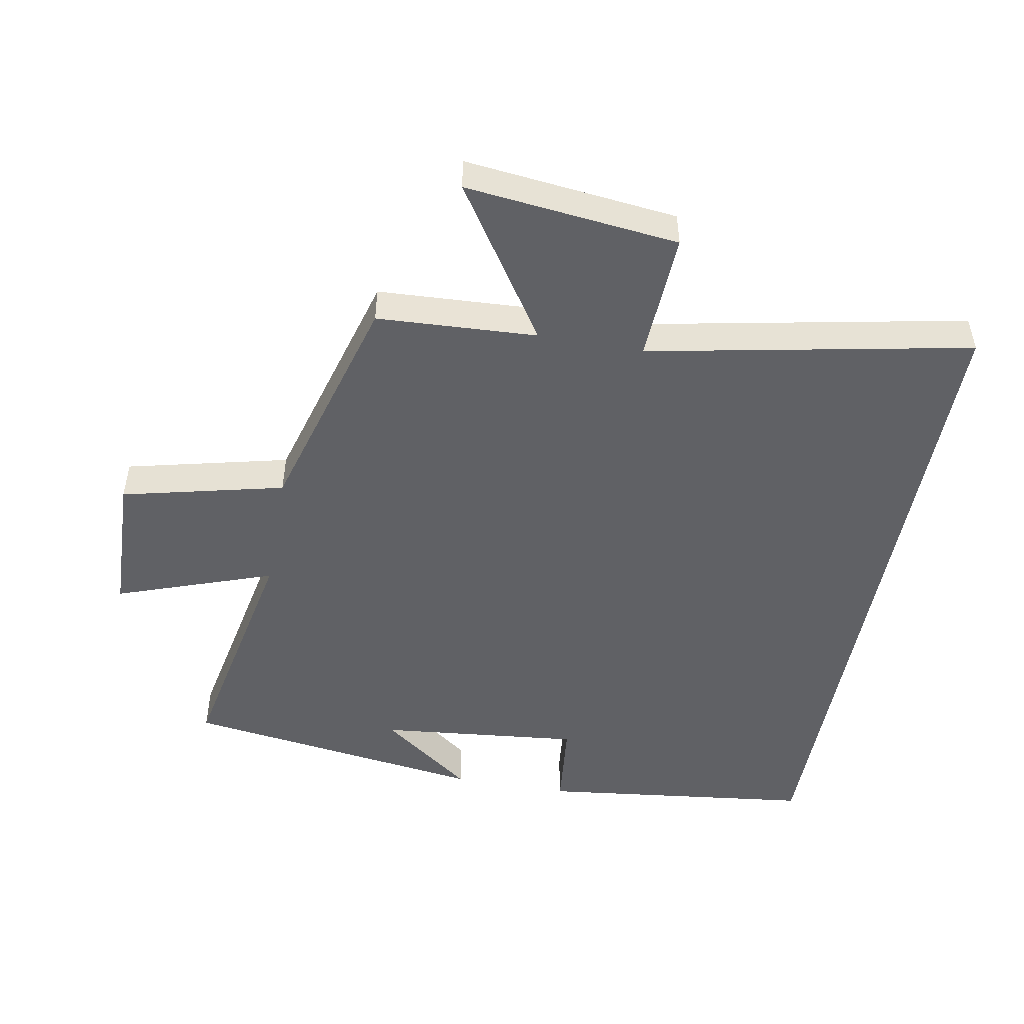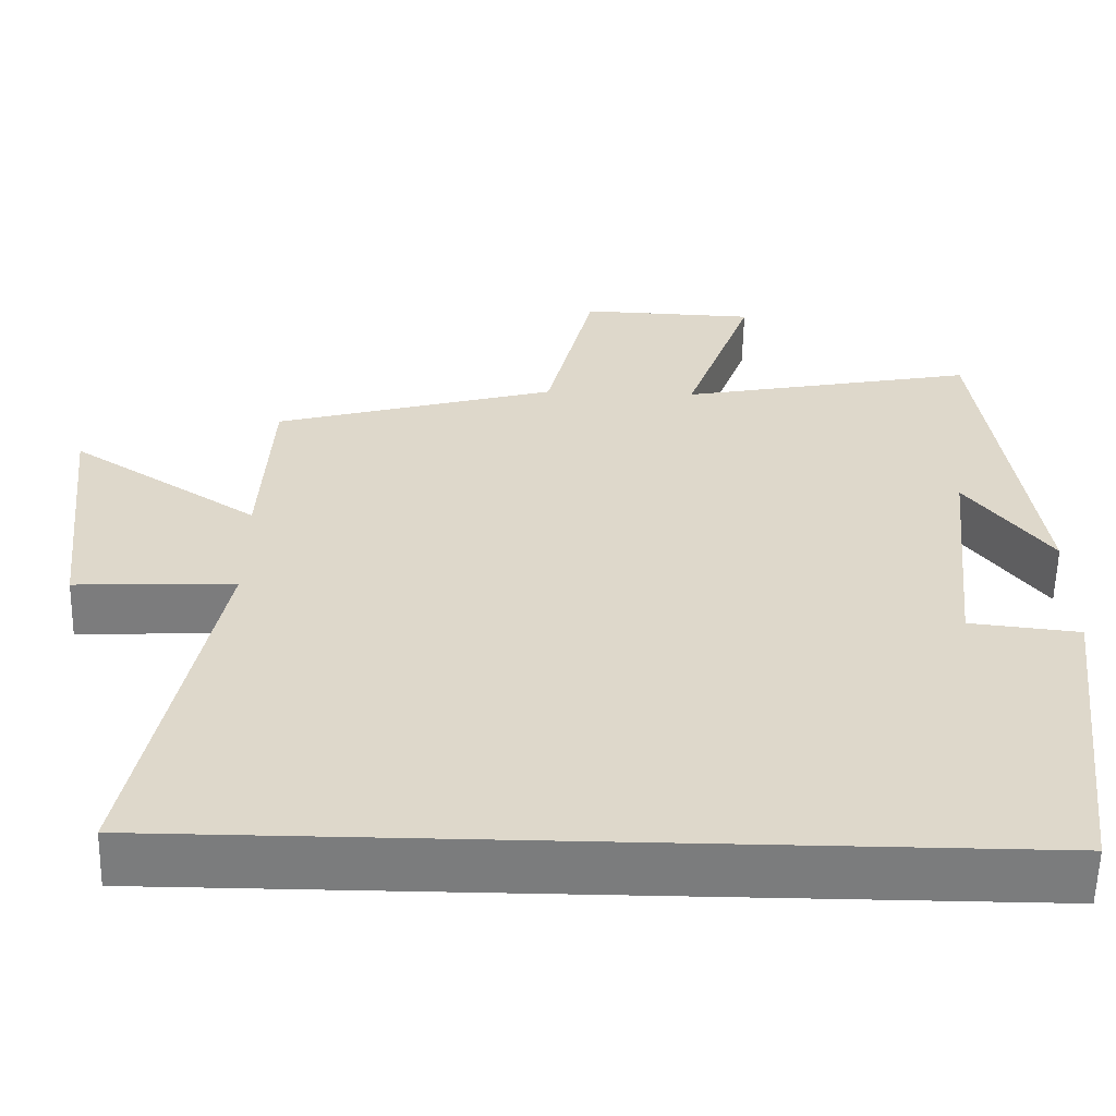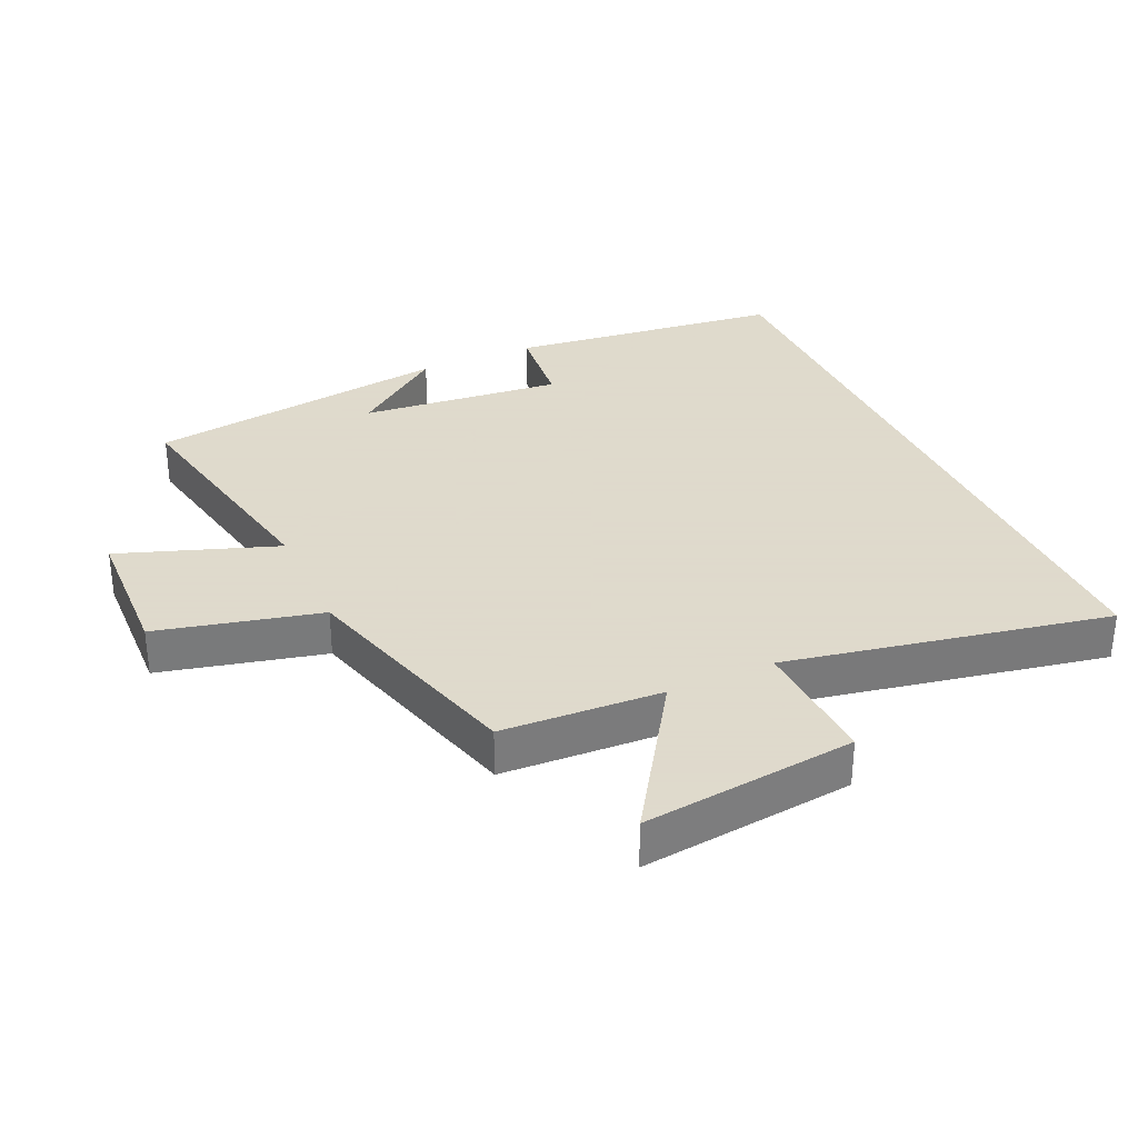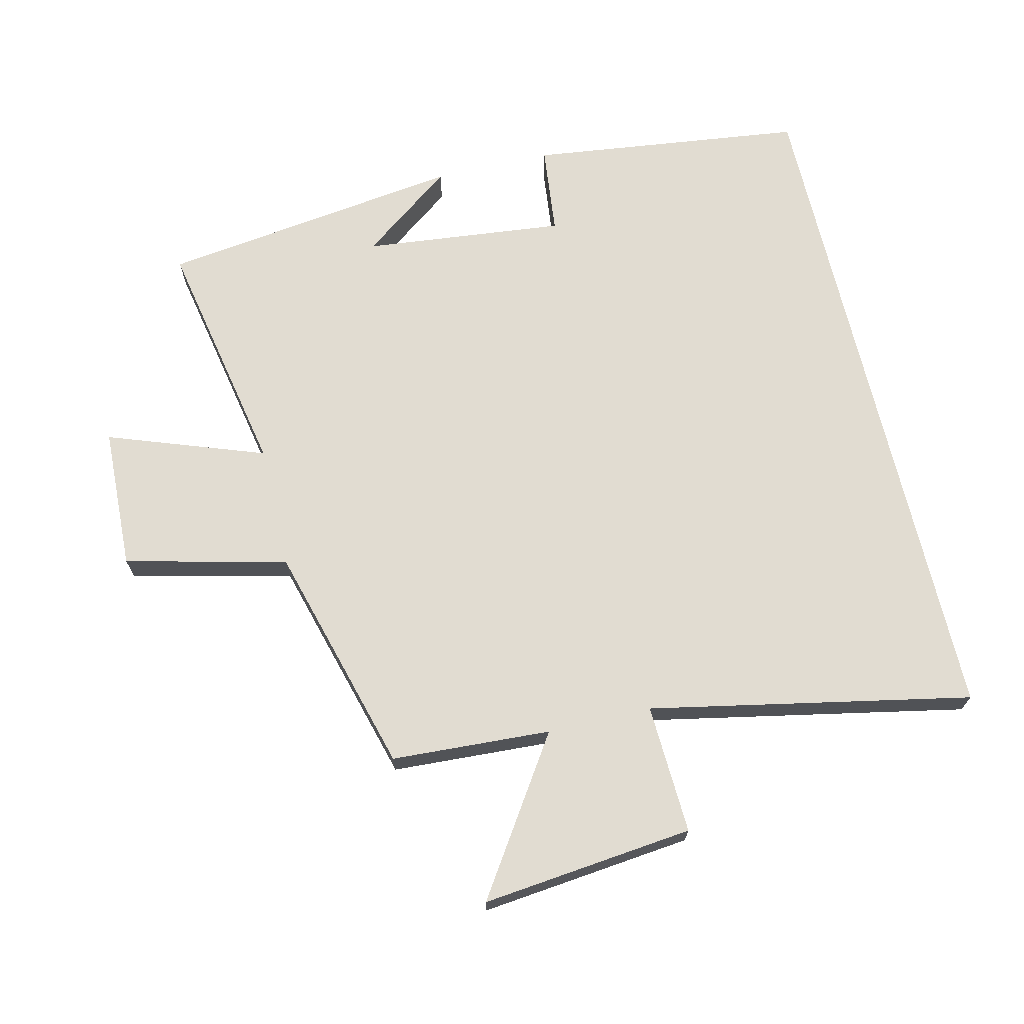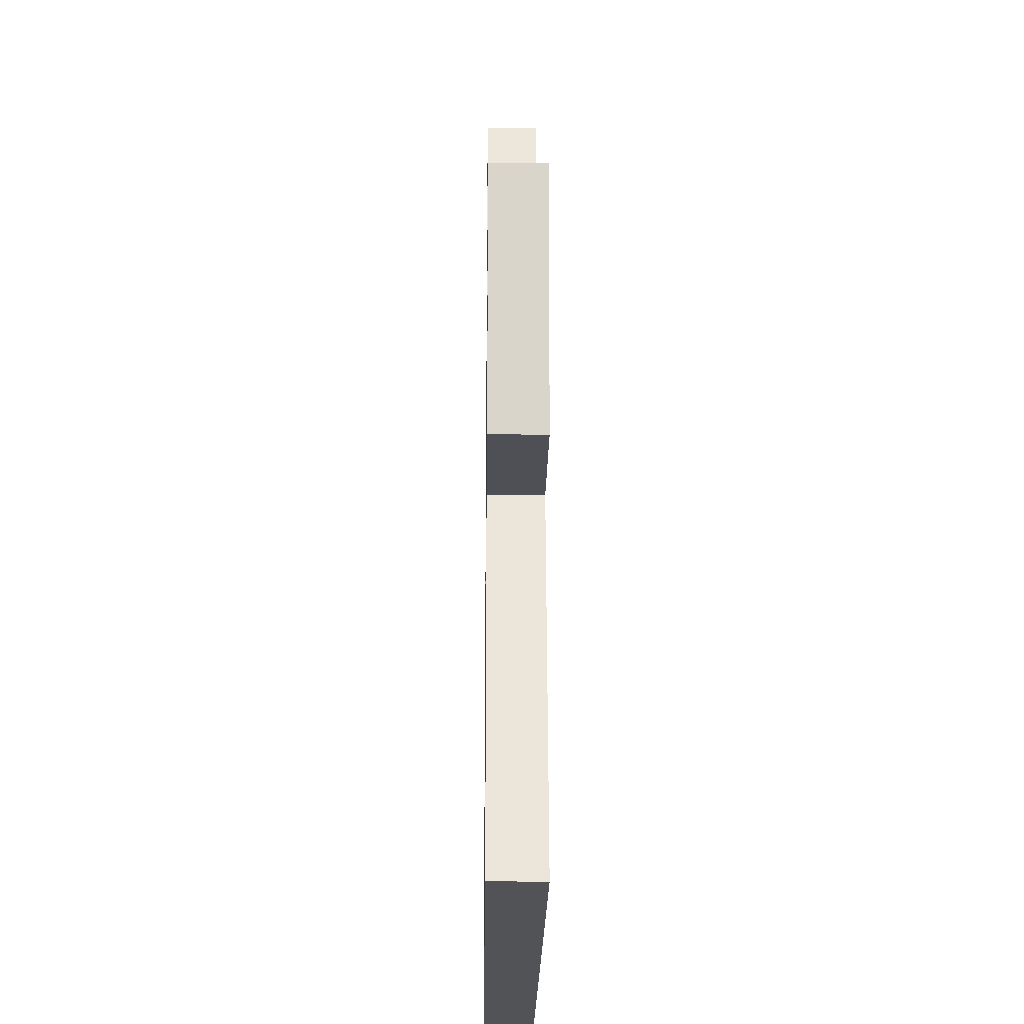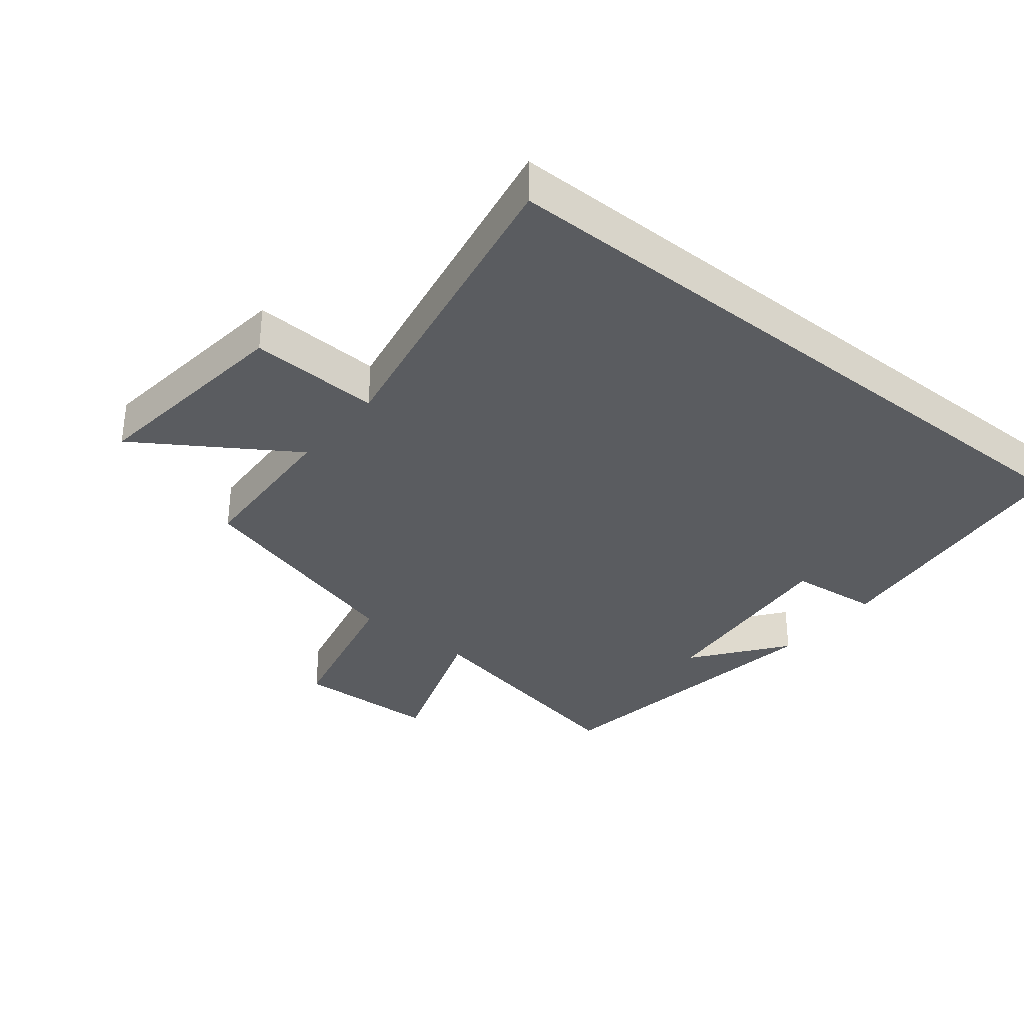
<metadata>
{"format":"obj","ext":"obj","renderer":"f3d","projection":"perspective","resolution":1024,"background":"white","views":[{"elev":-49.1,"azim":79.6,"up":"+Y"},{"elev":-58.7,"azim":178.7,"up":"+Z"},{"elev":32.4,"azim":65.5,"up":"+Y"},{"elev":69.1,"azim":76.8,"up":"+Y"},{"elev":-21.9,"azim":89.3,"up":"+Z"},{"elev":-33.8,"azim":140.9,"up":"+Y"}]}
</metadata>
<code>
v 0.597 0.07 -0.5
v -0.449 0.07 -0.5
v -0.5 0.07 -0.078
v -0.362 0.07 -0.063
v -0.394 0.07 0.247
v -0.5 0.07 0.106
v -0.435 0.07 0.573
v -0.062 0.07 0.5
v -0.148 0.07 0.741
v 0.072 0.07 0.749
v 0.132 0.07 0.5
v 0.487 0.07 0.4
v 0.5 0.07 0.155
v 0.736 0.07 0.31
v 0.7 0.07 -0.016
v 0.5 0.07 -0.007
v 0.597 0 -0.5
v -0.449 0 -0.5
v -0.5 0 -0.078
v -0.362 0 -0.063
v -0.394 0 0.247
v -0.5 0 0.106
v -0.435 0 0.573
v -0.062 0 0.5
v -0.148 0 0.741
v 0.072 0 0.749
v 0.132 0 0.5
v 0.487 0 0.4
v 0.5 0 0.155
v 0.736 0 0.31
v 0.7 0 -0.016
v 0.5 0 -0.007
f 13 14 15 16
f 11 12 13 16
f 11 16 1 2
f 8 9 10 11
f 8 11 2
f 5 6 7
f 5 7 8
f 4 5 8
f 2 3 4
f 2 4 8
f 32 31 30 29
f 32 29 28 27
f 18 17 32 27
f 27 26 25 24
f 18 27 24
f 23 22 21
f 24 23 21
f 24 21 20
f 20 19 18
f 24 20 18
f 1 17 18 2
f 2 18 19 3
f 3 19 20 4
f 4 20 21 5
f 5 21 22 6
f 6 22 23 7
f 7 23 24 8
f 8 24 25 9
f 9 25 26 10
f 10 26 27 11
f 11 27 28 12
f 12 28 29 13
f 13 29 30 14
f 14 30 31 15
f 15 31 32 16
f 16 32 17 1

</code>
